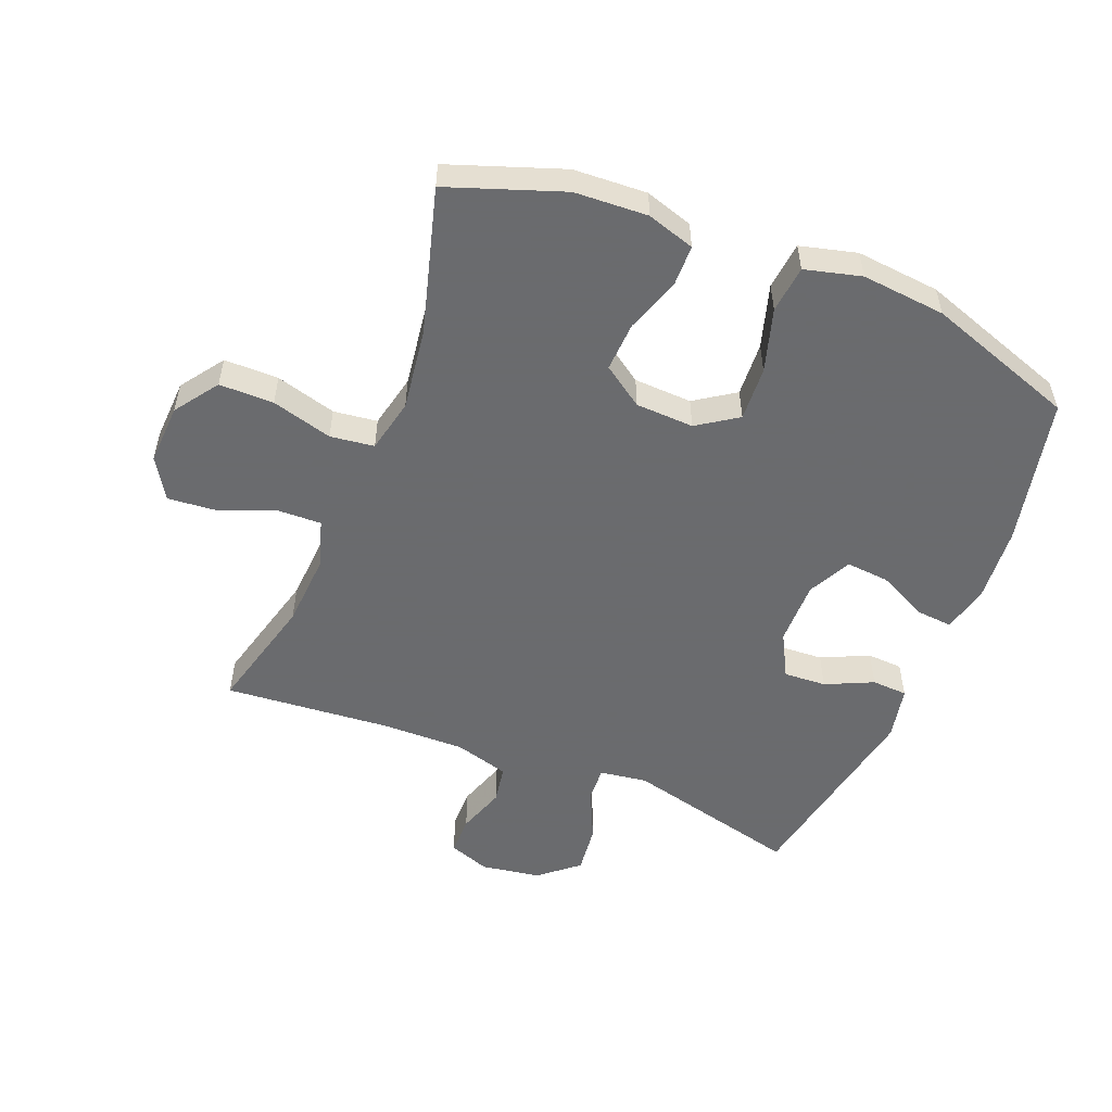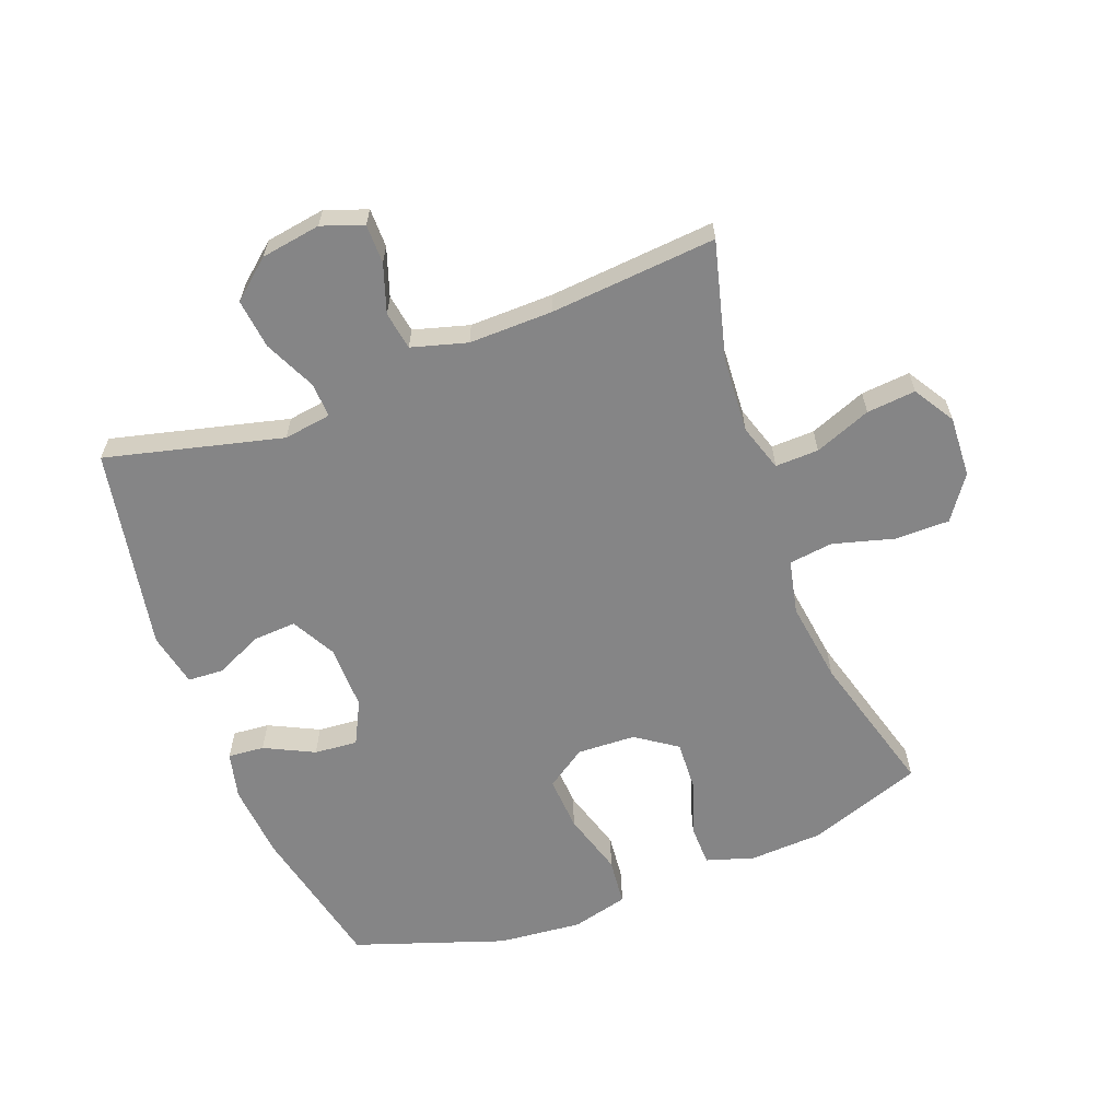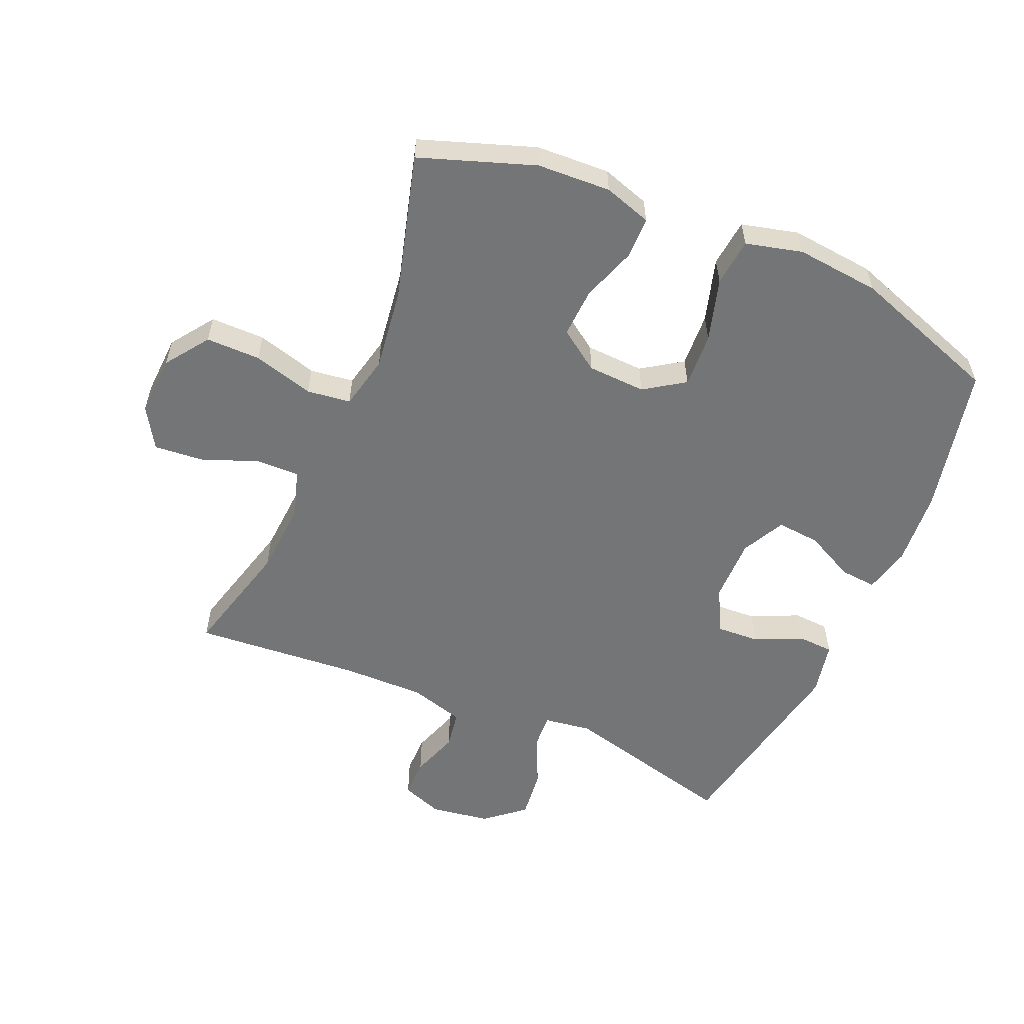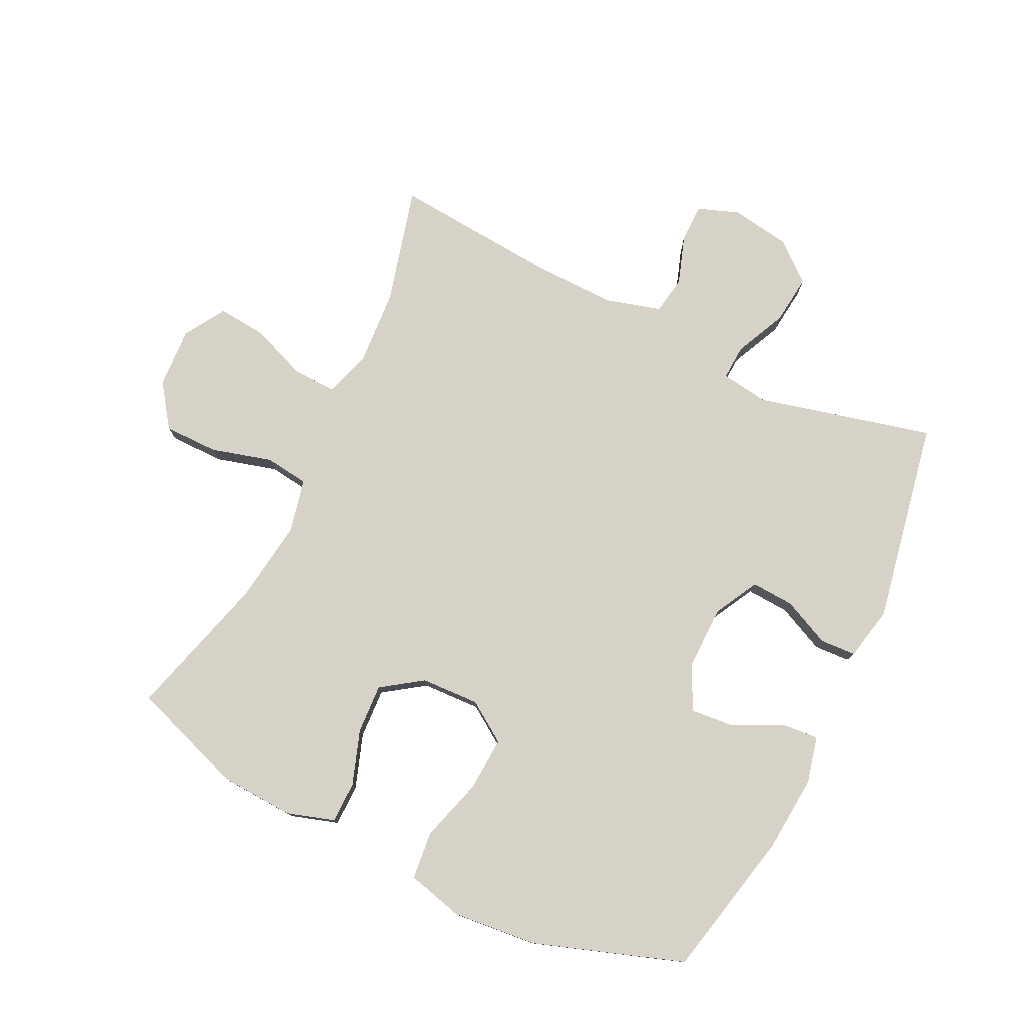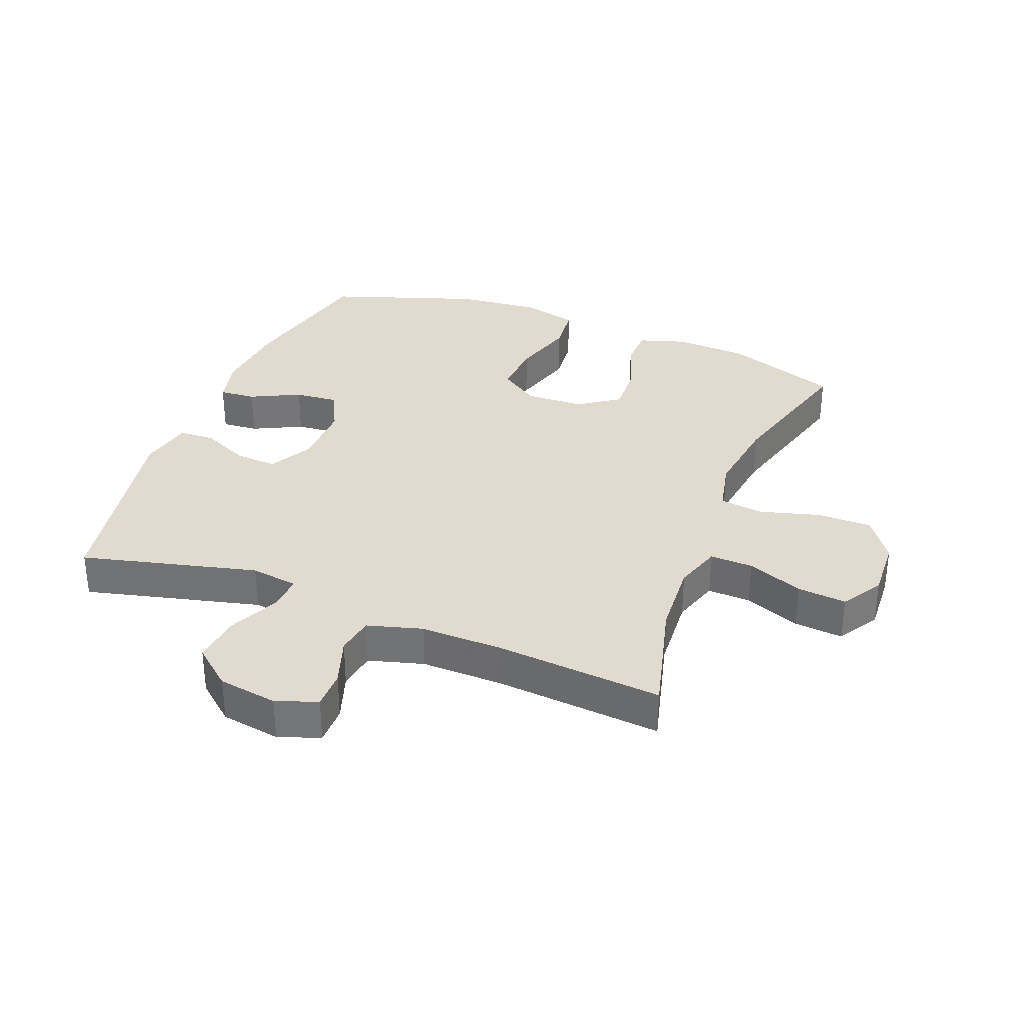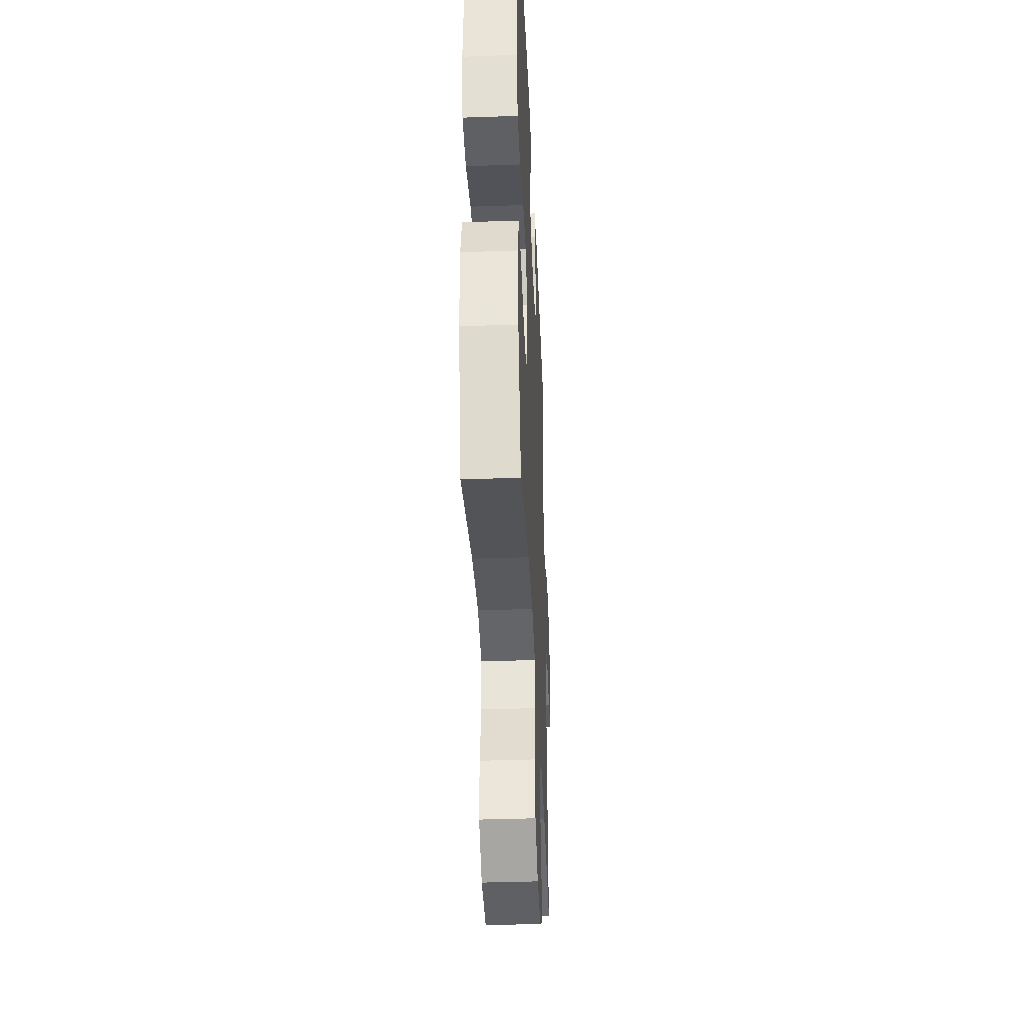
<metadata>
{"format":"obj","ext":"obj","renderer":"f3d","projection":"perspective","resolution":1024,"background":"white","views":[{"elev":-53.3,"azim":-111.8,"up":"+Y"},{"elev":-61.9,"azim":110.8,"up":"+Y"},{"elev":-56.5,"azim":-113.4,"up":"+Y"},{"elev":77.9,"azim":-64.1,"up":"+Y"},{"elev":33.5,"azim":111.4,"up":"+Y"},{"elev":-39.1,"azim":-87.5,"up":"+Z"}]}
</metadata>
<code>
v 0.5 0.07 0.5
v 0.43 0.07 0.219
v 0.441 0.07 0.143
v 0.497 0.07 0.146
v 0.579 0.07 0.184
v 0.658 0.07 0.193
v 0.71 0.07 0.131
v 0.725 0.07 0.036
v 0.701 0.07 -0.03
v 0.639 0.07 -0.03
v 0.562 0.07 -0.004
v 0.501 0.07 -0.014
v 0.476 0.07 -0.102
v 0.478 0.07 -0.235
v 0.5 0.07 -0.5
v 0.313 0.07 -0.451
v 0.193 0.07 -0.443
v 0.118 0.07 -0.467
v 0.12 0.07 -0.536
v 0.155 0.07 -0.626
v 0.162 0.07 -0.704
v 0.097 0.07 -0.744
v 0 0.07 -0.739
v -0.069 0.07 -0.69
v -0.069 0.07 -0.603
v -0.042 0.07 -0.506
v -0.051 0.07 -0.436
v -0.137 0.07 -0.417
v -0.268 0.07 -0.435
v -0.5 0.07 -0.5
v -0.564 0.07 -0.318
v -0.57 0.07 -0.201
v -0.546 0.07 -0.125
v -0.48 0.07 -0.124
v -0.393 0.07 -0.154
v -0.314 0.07 -0.158
v -0.269 0.07 -0.093
v -0.265 0.07 0
v -0.308 0.07 0.064
v -0.395 0.07 0.059
v -0.496 0.07 0.029
v -0.572 0.07 0.037
v -0.595 0.07 0.127
v -0.582 0.07 0.261
v -0.5 0.07 0.5
v -0.263 0.07 0.552
v -0.142 0.07 0.562
v -0.067 0.07 0.544
v -0.072 0.07 0.486
v -0.111 0.07 0.407
v -0.117 0.07 0.338
v -0.048 0.07 0.303
v 0.055 0.07 0.304
v 0.126 0.07 0.342
v 0.122 0.07 0.41
v 0.087 0.07 0.486
v 0.09 0.07 0.543
v 0.176 0.07 0.561
v 0.5 0 0.5
v 0.43 0 0.219
v 0.441 0 0.143
v 0.497 0 0.146
v 0.579 0 0.184
v 0.658 0 0.193
v 0.71 0 0.131
v 0.725 0 0.036
v 0.701 0 -0.03
v 0.639 0 -0.03
v 0.562 0 -0.004
v 0.501 0 -0.014
v 0.476 0 -0.102
v 0.478 0 -0.235
v 0.5 0 -0.5
v 0.313 0 -0.451
v 0.193 0 -0.443
v 0.118 0 -0.467
v 0.12 0 -0.536
v 0.155 0 -0.626
v 0.162 0 -0.704
v 0.097 0 -0.744
v 0 0 -0.739
v -0.069 0 -0.69
v -0.069 0 -0.603
v -0.042 0 -0.506
v -0.051 0 -0.436
v -0.137 0 -0.417
v -0.268 0 -0.435
v -0.5 0 -0.5
v -0.564 0 -0.318
v -0.57 0 -0.201
v -0.546 0 -0.125
v -0.48 0 -0.124
v -0.393 0 -0.154
v -0.314 0 -0.158
v -0.269 0 -0.093
v -0.265 0 0
v -0.308 0 0.064
v -0.395 0 0.059
v -0.496 0 0.029
v -0.572 0 0.037
v -0.595 0 0.127
v -0.582 0 0.261
v -0.5 0 0.5
v -0.263 0 0.552
v -0.142 0 0.562
v -0.067 0 0.544
v -0.072 0 0.486
v -0.111 0 0.407
v -0.117 0 0.338
v -0.048 0 0.303
v 0.055 0 0.304
v 0.126 0 0.342
v 0.122 0 0.41
v 0.087 0 0.486
v 0.09 0 0.543
v 0.176 0 0.561
f 58 1 2
f 57 58 2
f 56 57 2
f 55 56 2
f 54 55 2 3
f 53 54 3
f 52 53 3
f 48 49 50
f 47 48 50
f 46 47 50
f 45 46 50
f 44 45 50
f 43 44 50
f 42 43 50
f 41 42 50
f 40 41 50
f 39 40 50 51
f 38 39 51 52
f 33 34 35
f 32 33 35
f 31 32 35
f 30 31 35
f 29 30 35
f 28 29 35 36
f 27 28 36 37
f 24 25 26
f 23 24 26
f 22 23 26
f 21 22 26
f 20 21 26
f 19 20 26
f 18 19 26 27
f 38 52 3
f 37 38 3
f 27 37 3
f 18 27 3
f 17 18 3
f 9 10 11
f 8 9 11
f 7 8 11
f 6 7 11
f 5 6 11
f 4 5 11
f 4 11 12
f 4 12 13
f 3 4 13
f 17 3 13
f 16 17 13
f 16 13 14
f 14 15 16
f 60 59 116
f 60 116 115
f 60 115 114
f 60 114 113
f 61 60 113 112
f 61 112 111
f 61 111 110
f 108 107 106
f 108 106 105
f 108 105 104
f 108 104 103
f 108 103 102
f 108 102 101
f 108 101 100
f 108 100 99
f 108 99 98
f 109 108 98 97
f 110 109 97 96
f 93 92 91
f 93 91 90
f 93 90 89
f 93 89 88
f 93 88 87
f 94 93 87 86
f 95 94 86 85
f 84 83 82
f 84 82 81
f 84 81 80
f 84 80 79
f 84 79 78
f 84 78 77
f 85 84 77 76
f 61 110 96
f 61 96 95
f 61 95 85
f 61 85 76
f 61 76 75
f 69 68 67
f 69 67 66
f 69 66 65
f 69 65 64
f 69 64 63
f 69 63 62
f 70 69 62
f 71 70 62
f 71 62 61
f 71 61 75
f 71 75 74
f 72 71 74
f 74 73 72
f 1 59 60 2
f 2 60 61 3
f 3 61 62 4
f 4 62 63 5
f 5 63 64 6
f 6 64 65 7
f 7 65 66 8
f 8 66 67 9
f 9 67 68 10
f 10 68 69 11
f 11 69 70 12
f 12 70 71 13
f 13 71 72 14
f 14 72 73 15
f 15 73 74 16
f 16 74 75 17
f 17 75 76 18
f 18 76 77 19
f 19 77 78 20
f 20 78 79 21
f 21 79 80 22
f 22 80 81 23
f 23 81 82 24
f 24 82 83 25
f 25 83 84 26
f 26 84 85 27
f 27 85 86 28
f 28 86 87 29
f 29 87 88 30
f 30 88 89 31
f 31 89 90 32
f 32 90 91 33
f 33 91 92 34
f 34 92 93 35
f 35 93 94 36
f 36 94 95 37
f 37 95 96 38
f 38 96 97 39
f 39 97 98 40
f 40 98 99 41
f 41 99 100 42
f 42 100 101 43
f 43 101 102 44
f 44 102 103 45
f 45 103 104 46
f 46 104 105 47
f 47 105 106 48
f 48 106 107 49
f 49 107 108 50
f 50 108 109 51
f 51 109 110 52
f 52 110 111 53
f 53 111 112 54
f 54 112 113 55
f 55 113 114 56
f 56 114 115 57
f 57 115 116 58
f 58 116 59 1

</code>
